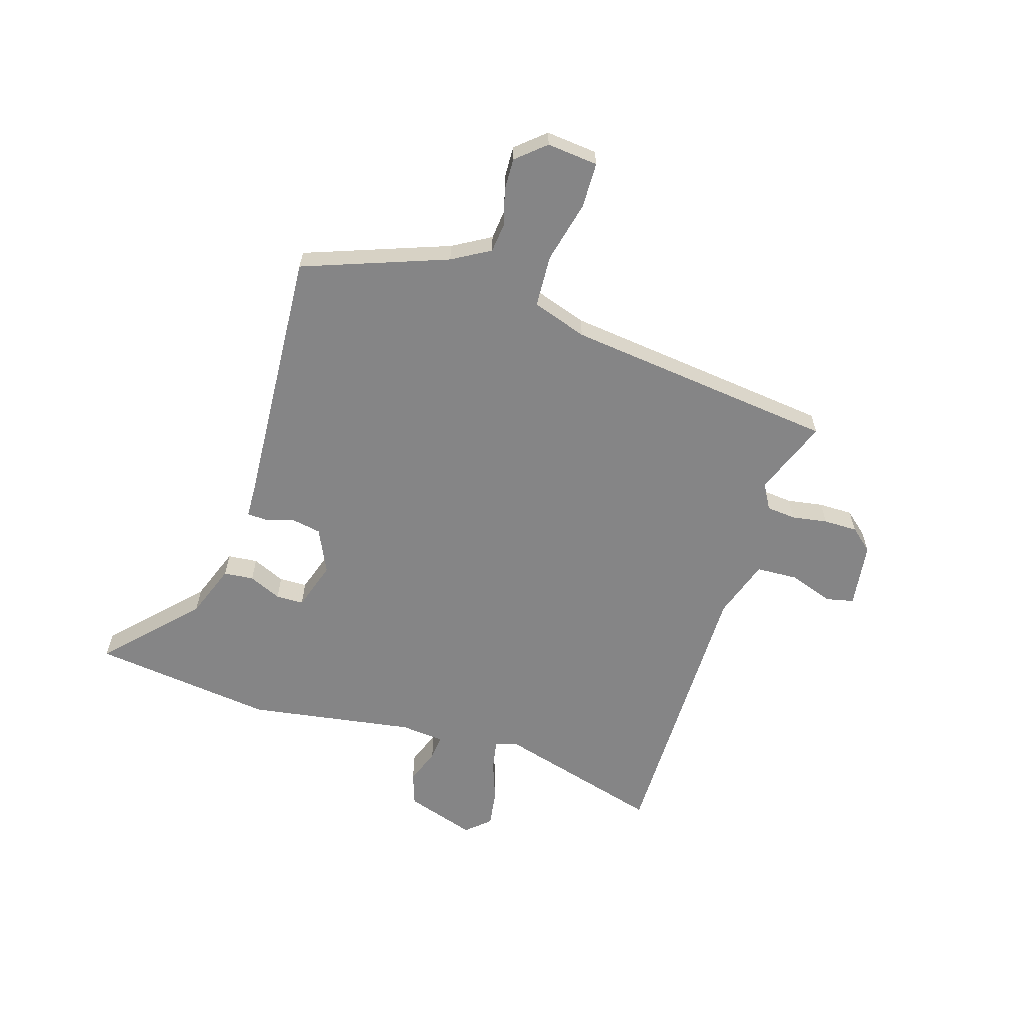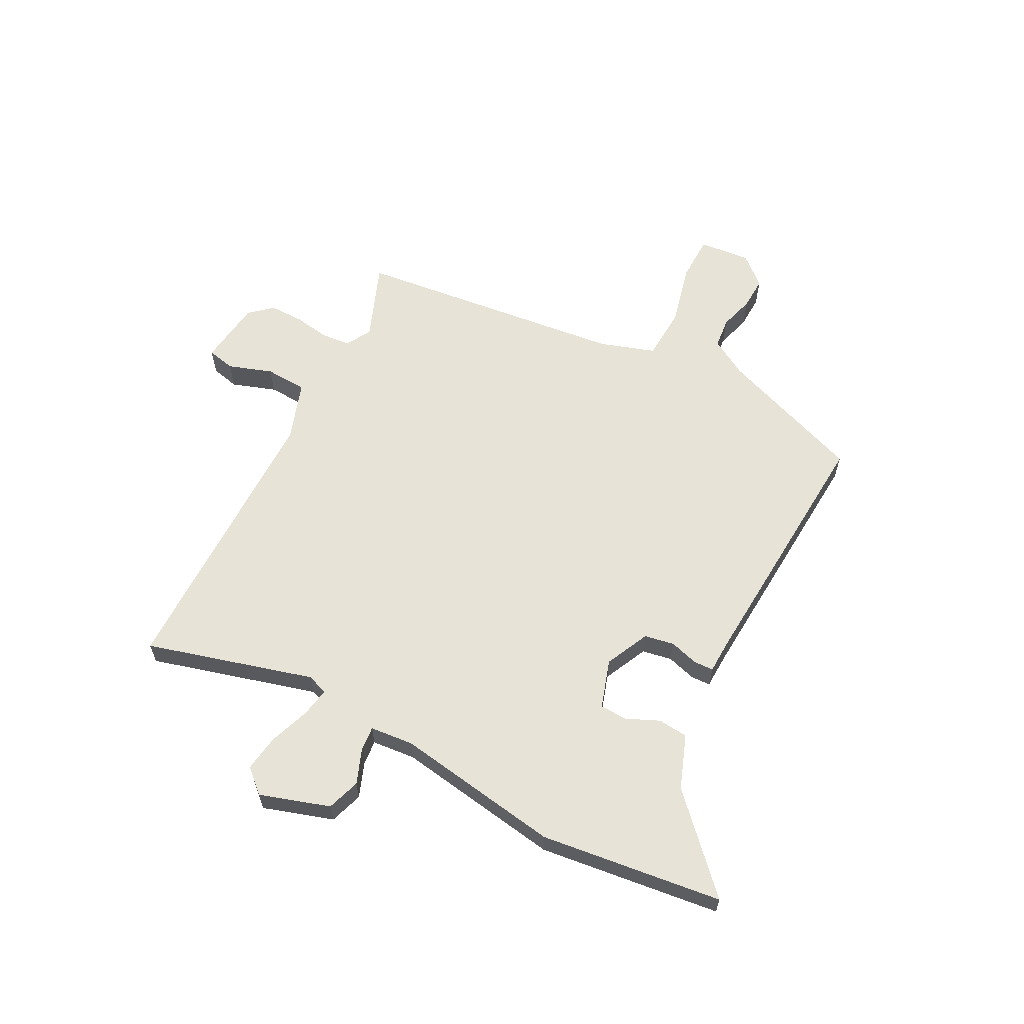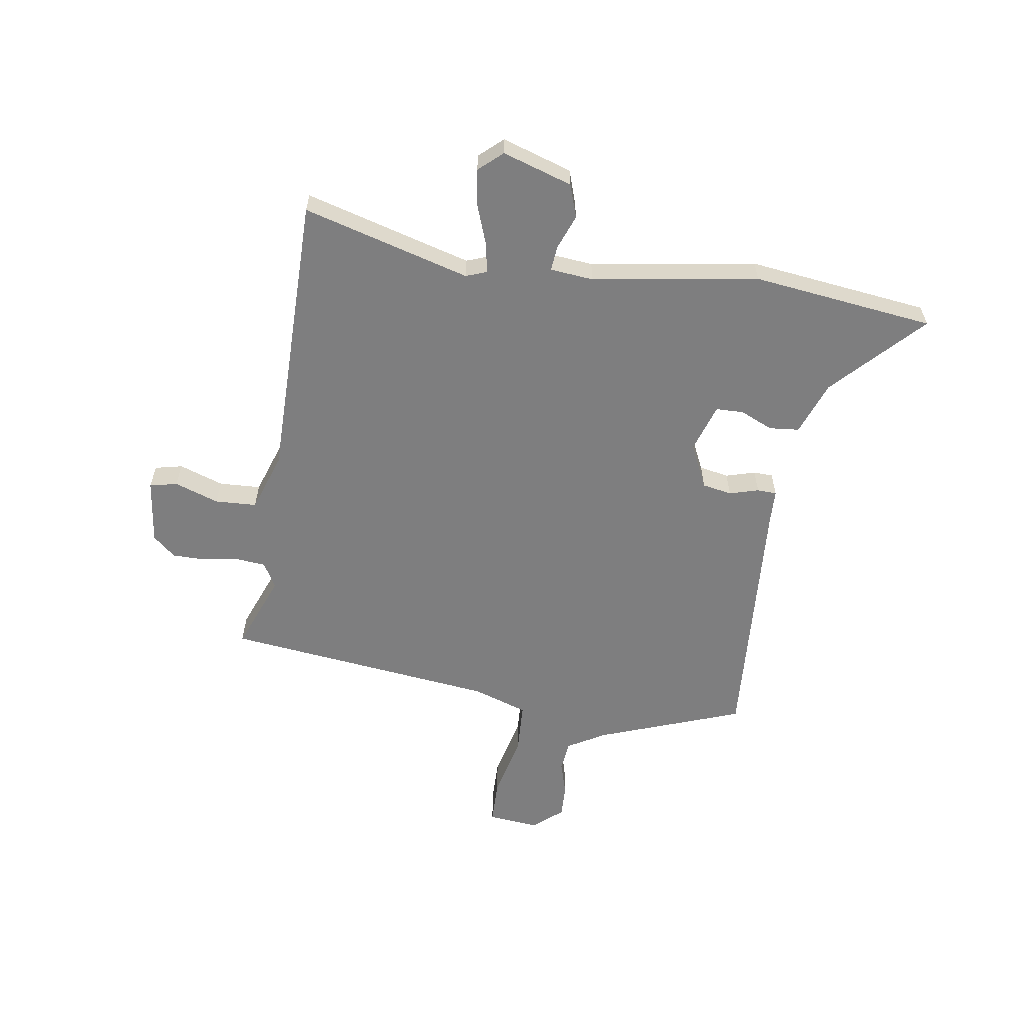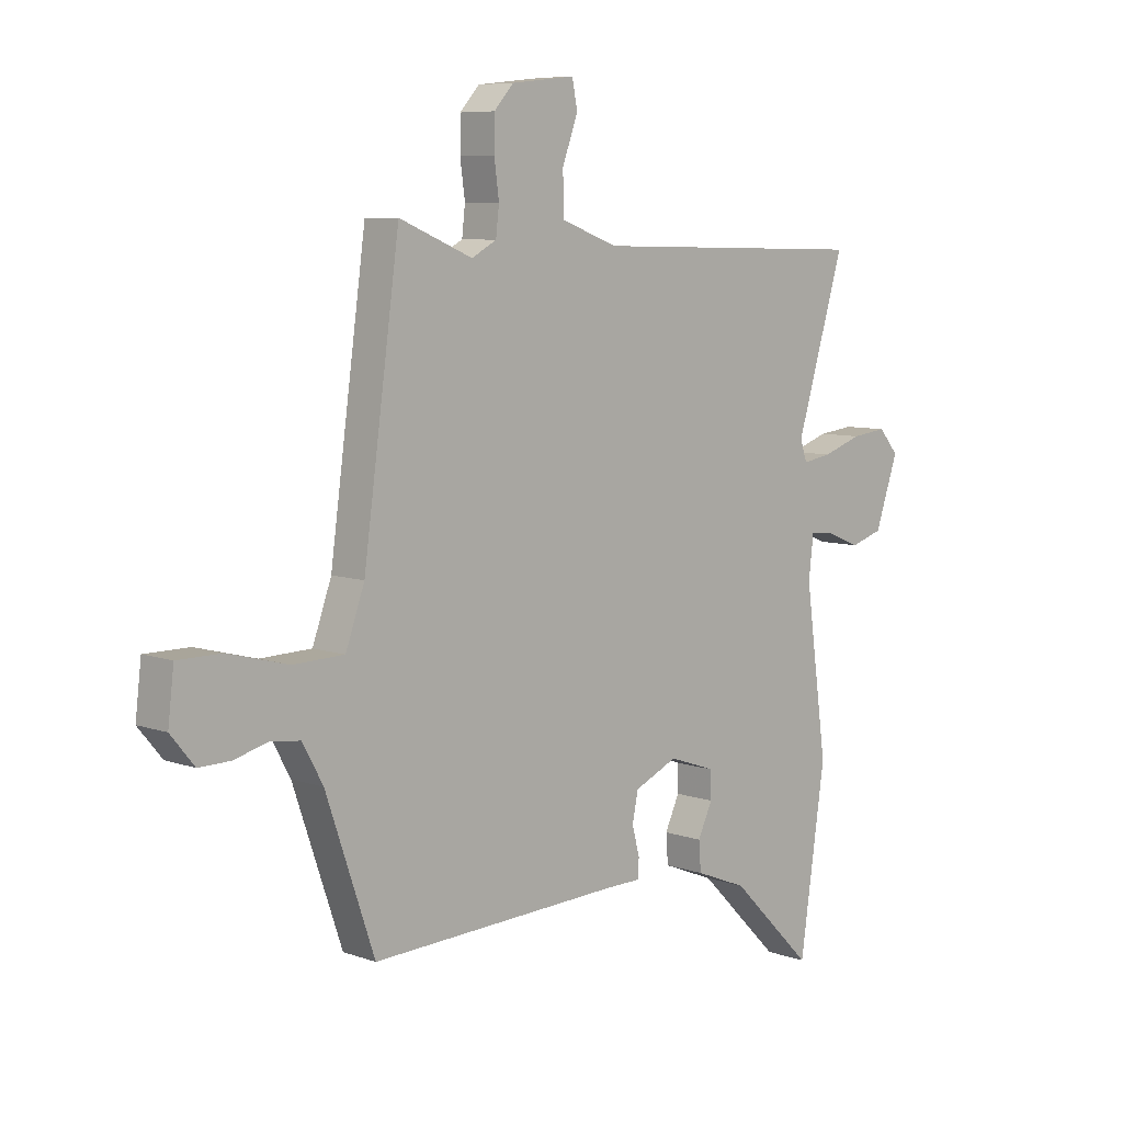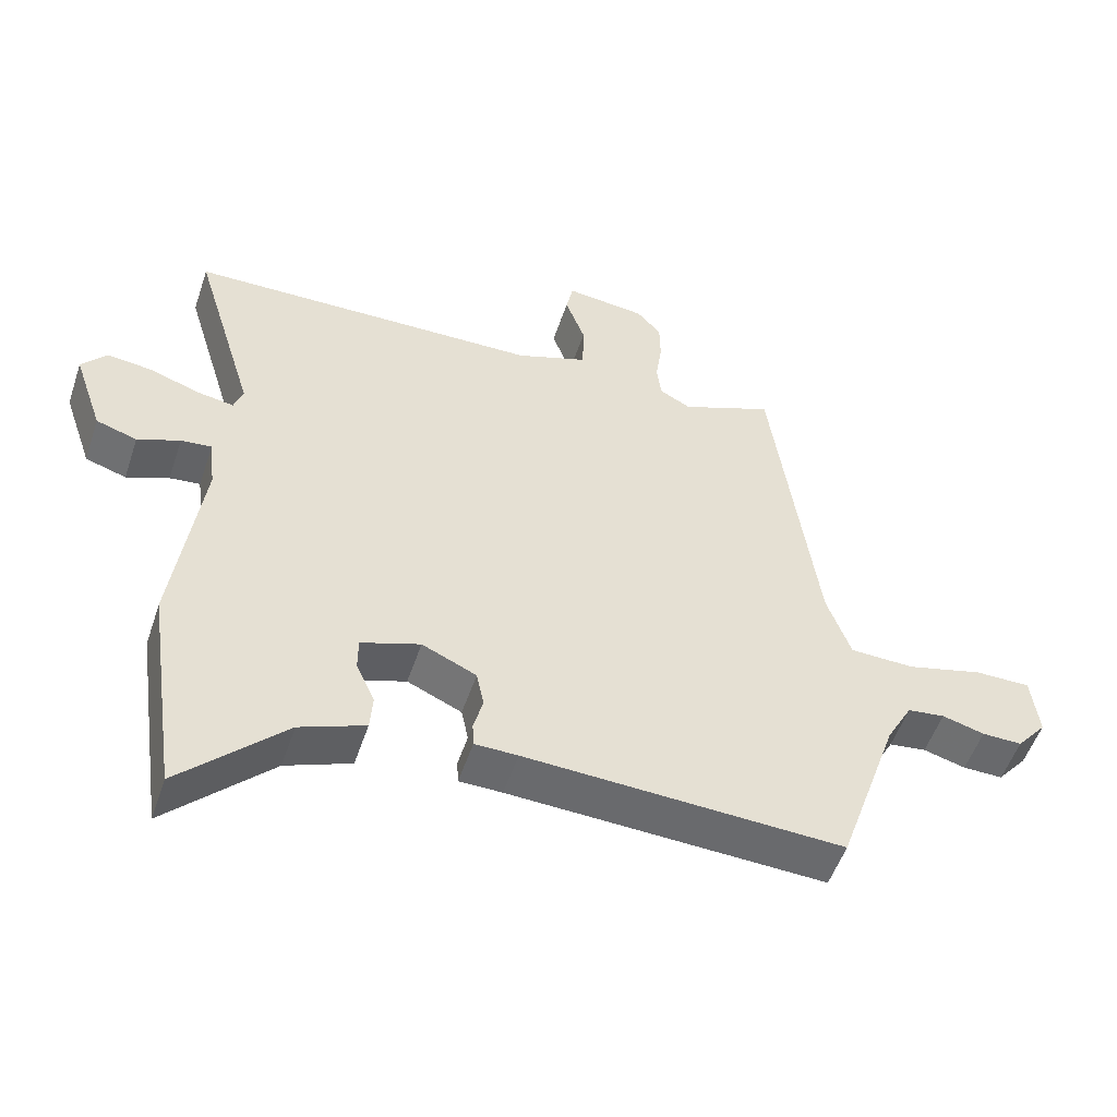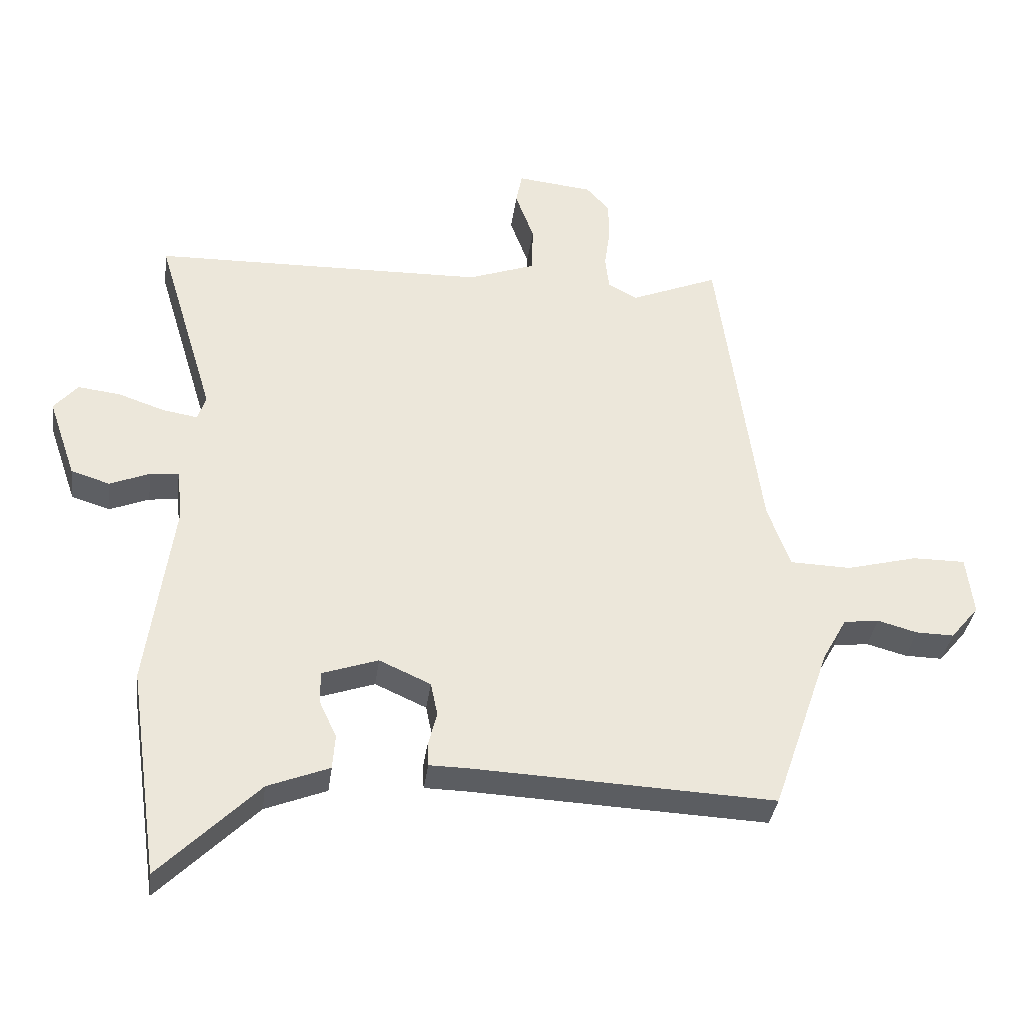
<metadata>
{"format":"obj","ext":"obj","renderer":"f3d","projection":"perspective","resolution":1024,"background":"white","views":[{"elev":-61.9,"azim":-106.1,"up":"+Y"},{"elev":61.8,"azim":118.7,"up":"+Y"},{"elev":-59.5,"azim":82.4,"up":"+Y"},{"elev":7.5,"azim":-45.0,"up":"+Z"},{"elev":-52.5,"azim":161.6,"up":"+Z"},{"elev":-35.5,"azim":172.5,"up":"+Z"}]}
</metadata>
<code>
v 0.544 0.07 0.464
v 0.454 0.07 0.165
v 0.467 0.07 0.127
v 0.521 0.07 0.136
v 0.594 0.07 0.161
v 0.66 0.07 0.169
v 0.697 0.07 0.126
v 0.654 0.07 0.001
v 0.594 0.07 -0.018
v 0.532 0.07 0.007
v 0.487 0.07 0.012
v 0.478 0.07 -0.066
v 0.519 0.07 -0.366
v 0.472 0.07 -0.693
v 0.318 0.07 -0.54
v 0.222 0.07 -0.502
v 0.218 0.07 -0.448
v 0.245 0.07 -0.39
v 0.245 0.07 -0.34
v 0.158 0.07 -0.31
v 0.078 0.07 -0.346
v 0.067 0.07 -0.399
v 0.081 0.07 -0.452
v 0.079 0.07 -0.487
v 0.016 0.07 -0.488
v -0.451 0.07 -0.509
v -0.541 0.07 -0.247
v -0.579 0.07 -0.178
v -0.634 0.07 -0.171
v -0.696 0.07 -0.188
v -0.755 0.07 -0.189
v -0.799 0.07 -0.136
v -0.788 0.07 -0.044
v -0.706 0.07 -0.044
v -0.595 0.07 -0.073
v -0.5 0.07 -0.07
v -0.465 0.07 0.028
v -0.398 0.07 0.517
v -0.262 0.07 0.461
v -0.216 0.07 0.486
v -0.21 0.07 0.538
v -0.219 0.07 0.603
v -0.218 0.07 0.664
v -0.182 0.07 0.704
v -0.064 0.07 0.717
v -0.054 0.07 0.667
v -0.083 0.07 0.588
v -0.081 0.07 0.513
v 0.024 0.07 0.475
v 0.544 0 0.464
v 0.454 0 0.165
v 0.467 0 0.127
v 0.521 0 0.136
v 0.594 0 0.161
v 0.66 0 0.169
v 0.697 0 0.126
v 0.654 0 0.001
v 0.594 0 -0.018
v 0.532 0 0.007
v 0.487 0 0.012
v 0.478 0 -0.066
v 0.519 0 -0.366
v 0.472 0 -0.693
v 0.318 0 -0.54
v 0.222 0 -0.502
v 0.218 0 -0.448
v 0.245 0 -0.39
v 0.245 0 -0.34
v 0.158 0 -0.31
v 0.078 0 -0.346
v 0.067 0 -0.399
v 0.081 0 -0.452
v 0.079 0 -0.487
v 0.016 0 -0.488
v -0.451 0 -0.509
v -0.541 0 -0.247
v -0.579 0 -0.178
v -0.634 0 -0.171
v -0.696 0 -0.188
v -0.755 0 -0.189
v -0.799 0 -0.136
v -0.788 0 -0.044
v -0.706 0 -0.044
v -0.595 0 -0.073
v -0.5 0 -0.07
v -0.465 0 0.028
v -0.398 0 0.517
v -0.262 0 0.461
v -0.216 0 0.486
v -0.21 0 0.538
v -0.219 0 0.603
v -0.218 0 0.664
v -0.182 0 0.704
v -0.064 0 0.717
v -0.054 0 0.667
v -0.083 0 0.588
v -0.081 0 0.513
v 0.024 0 0.475
f 44 45 46 47
f 44 47 48
f 41 42 43 44
f 40 41 44 48
f 39 40 48 49
f 37 38 39
f 36 37 39 49
f 32 33 34 35
f 32 35 36
f 29 30 31 32
f 28 29 32 36
f 27 28 36 49
f 25 26 27 49
f 22 23 24 25
f 21 22 25 49
f 15 16 17 18
f 15 18 19
f 12 13 14 15
f 11 12 15 19
f 7 8 9 10
f 7 10 11
f 4 5 6 7
f 3 4 7 11
f 2 3 11 19
f 20 21 49 1
f 1 2 19 20
f 96 95 94 93
f 97 96 93
f 93 92 91 90
f 97 93 90 89
f 98 97 89 88
f 88 87 86
f 98 88 86 85
f 84 83 82 81
f 85 84 81
f 81 80 79 78
f 85 81 78 77
f 98 85 77 76
f 98 76 75 74
f 74 73 72 71
f 98 74 71 70
f 67 66 65 64
f 68 67 64
f 64 63 62 61
f 68 64 61 60
f 59 58 57 56
f 60 59 56
f 56 55 54 53
f 60 56 53 52
f 68 60 52 51
f 50 98 70 69
f 69 68 51 50
f 1 50 51 2
f 2 51 52 3
f 3 52 53 4
f 4 53 54 5
f 5 54 55 6
f 6 55 56 7
f 7 56 57 8
f 8 57 58 9
f 9 58 59 10
f 10 59 60 11
f 11 60 61 12
f 12 61 62 13
f 13 62 63 14
f 14 63 64 15
f 15 64 65 16
f 16 65 66 17
f 17 66 67 18
f 18 67 68 19
f 19 68 69 20
f 20 69 70 21
f 21 70 71 22
f 22 71 72 23
f 23 72 73 24
f 24 73 74 25
f 25 74 75 26
f 26 75 76 27
f 27 76 77 28
f 28 77 78 29
f 29 78 79 30
f 30 79 80 31
f 31 80 81 32
f 32 81 82 33
f 33 82 83 34
f 34 83 84 35
f 35 84 85 36
f 36 85 86 37
f 37 86 87 38
f 38 87 88 39
f 39 88 89 40
f 40 89 90 41
f 41 90 91 42
f 42 91 92 43
f 43 92 93 44
f 44 93 94 45
f 45 94 95 46
f 46 95 96 47
f 47 96 97 48
f 48 97 98 49
f 49 98 50 1

</code>
